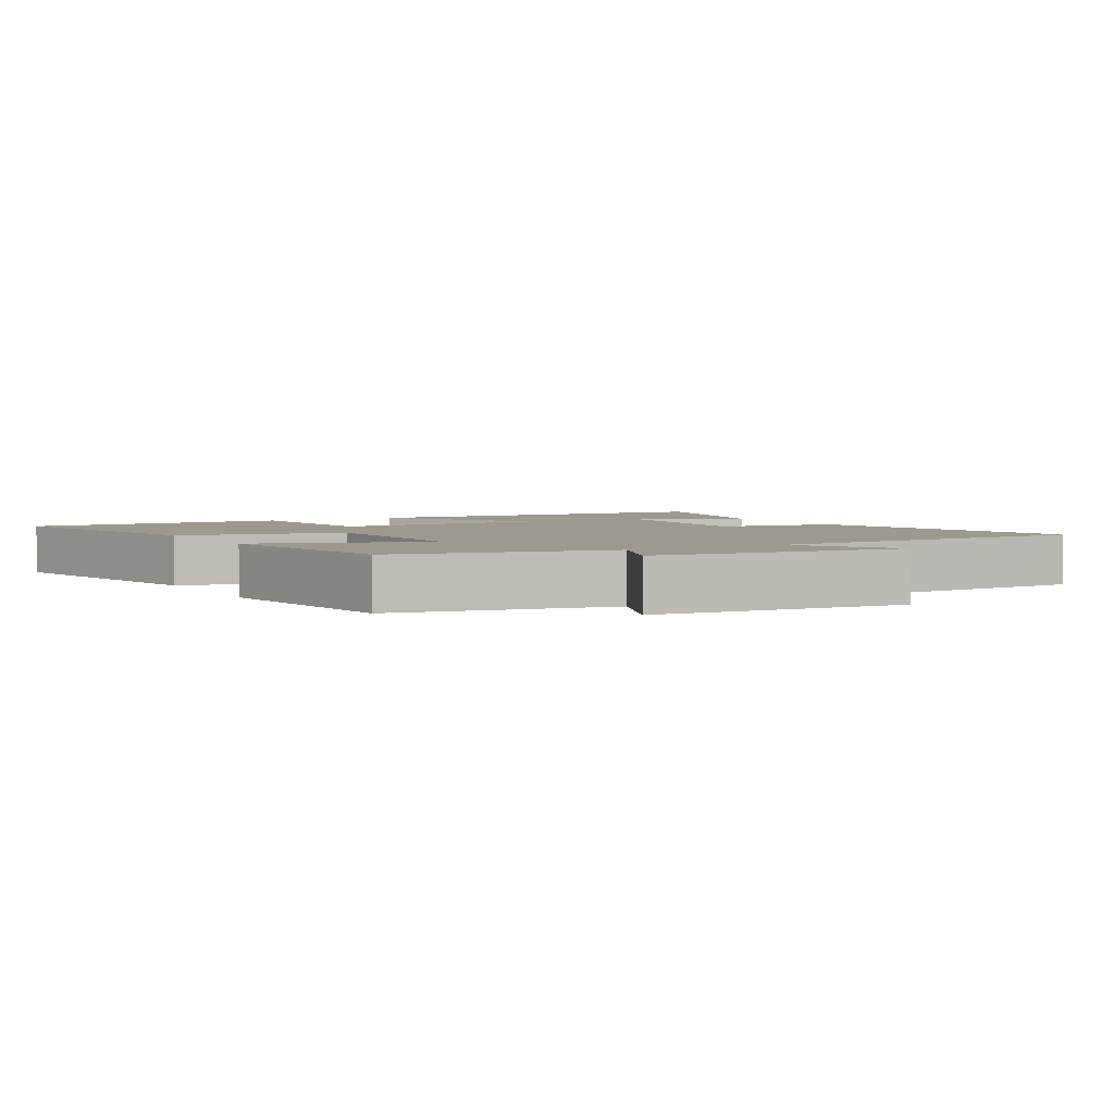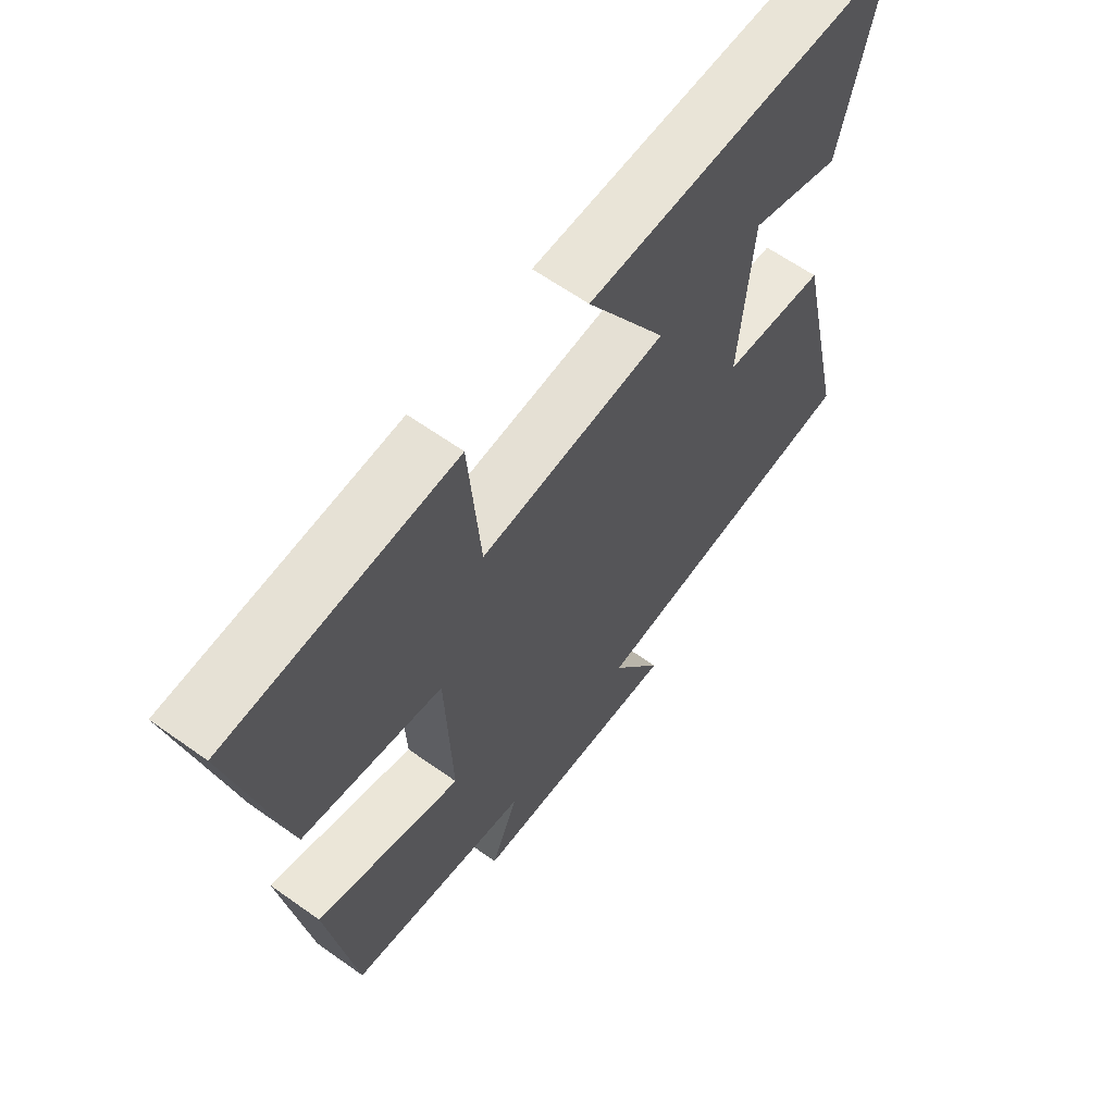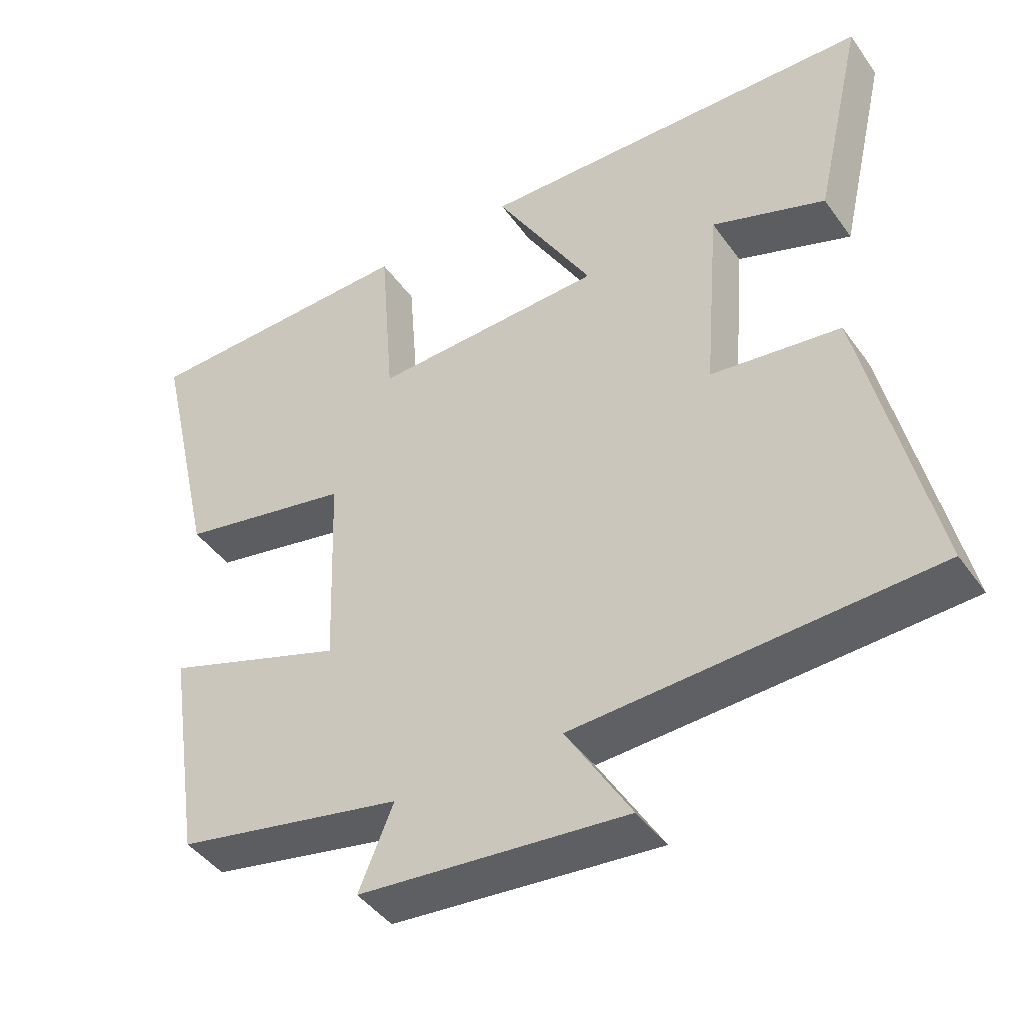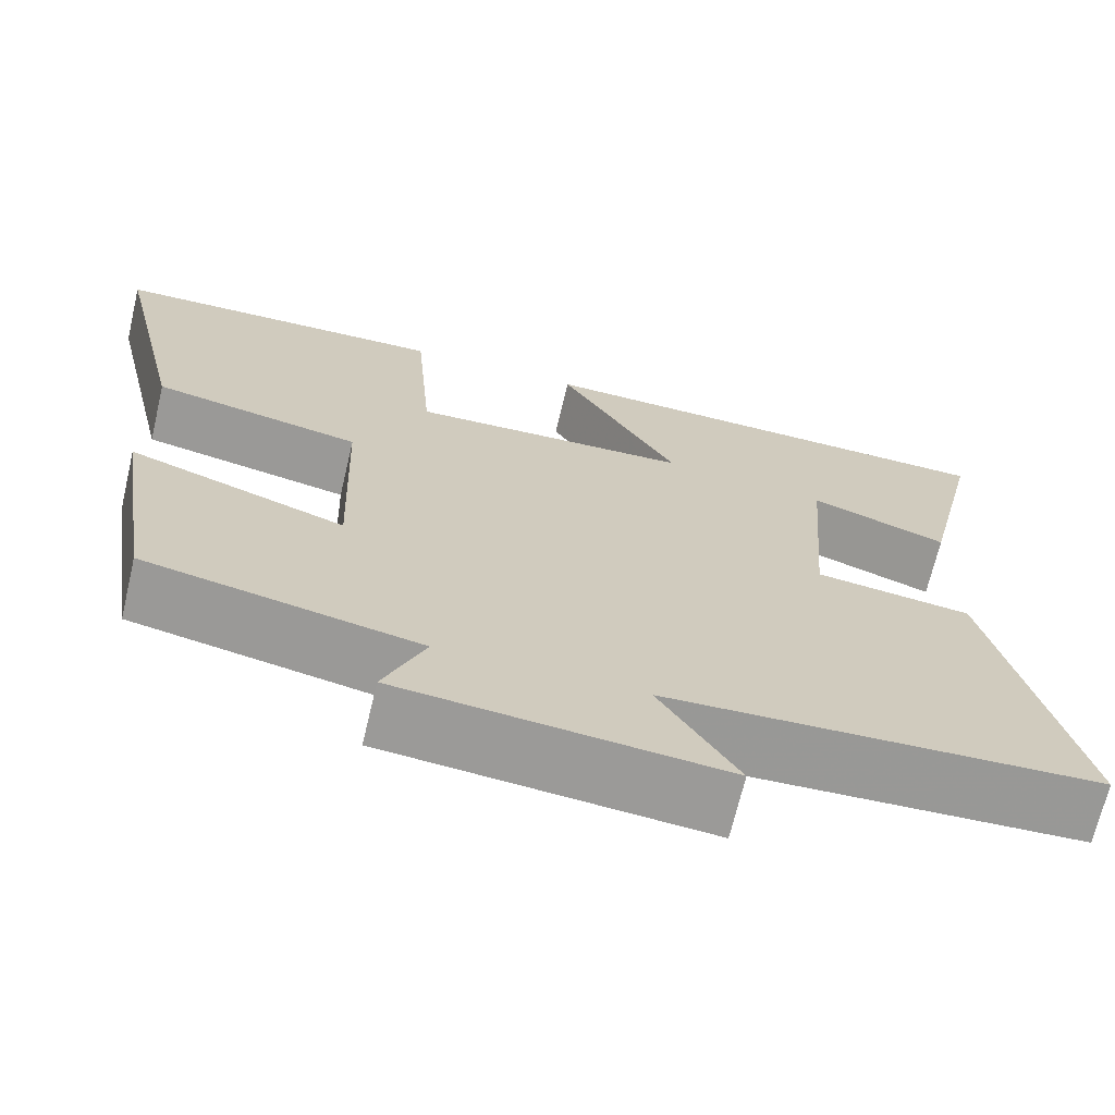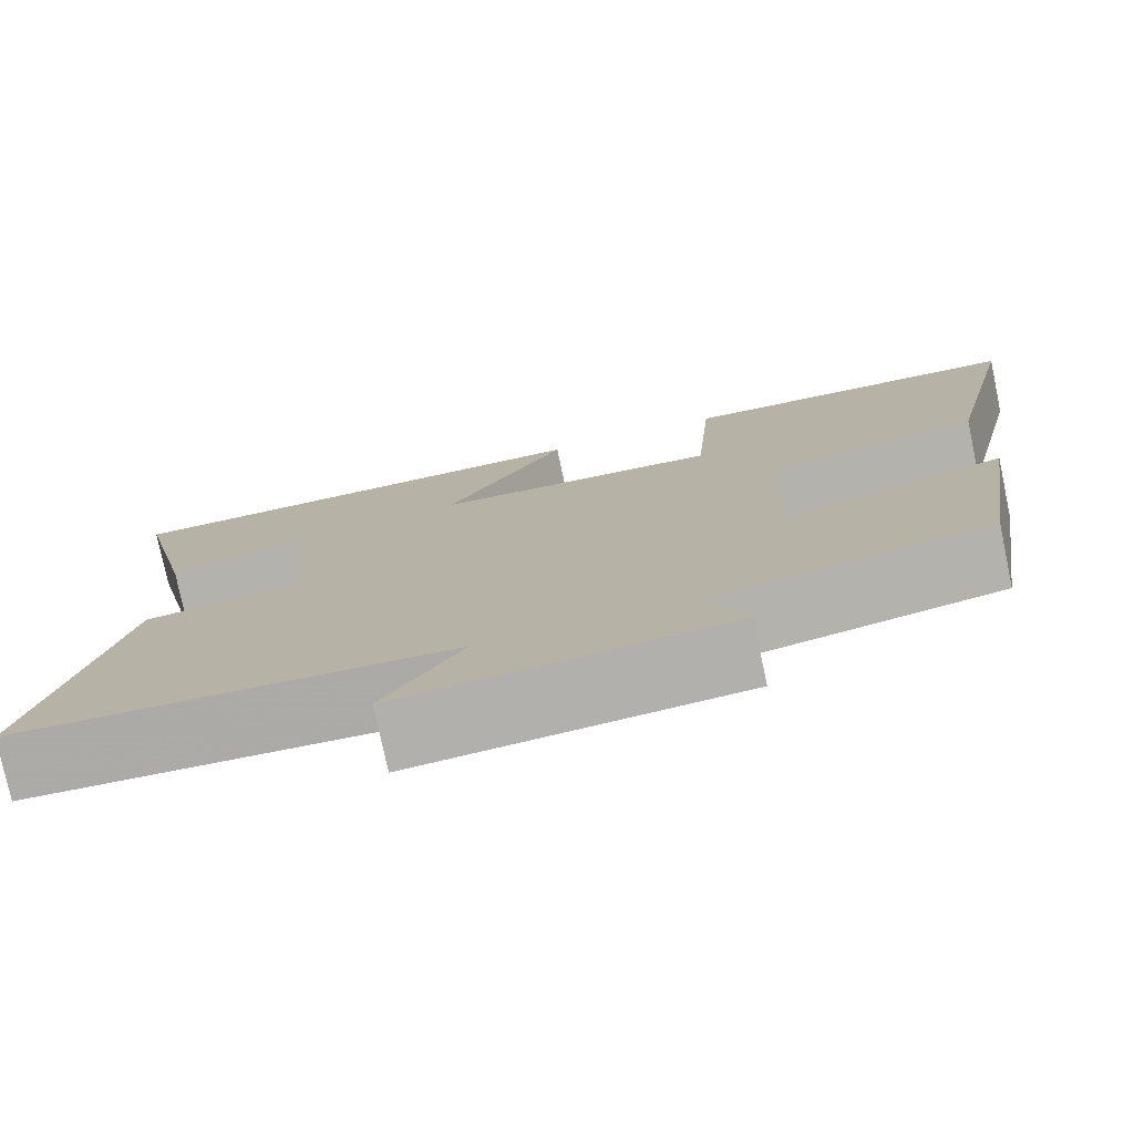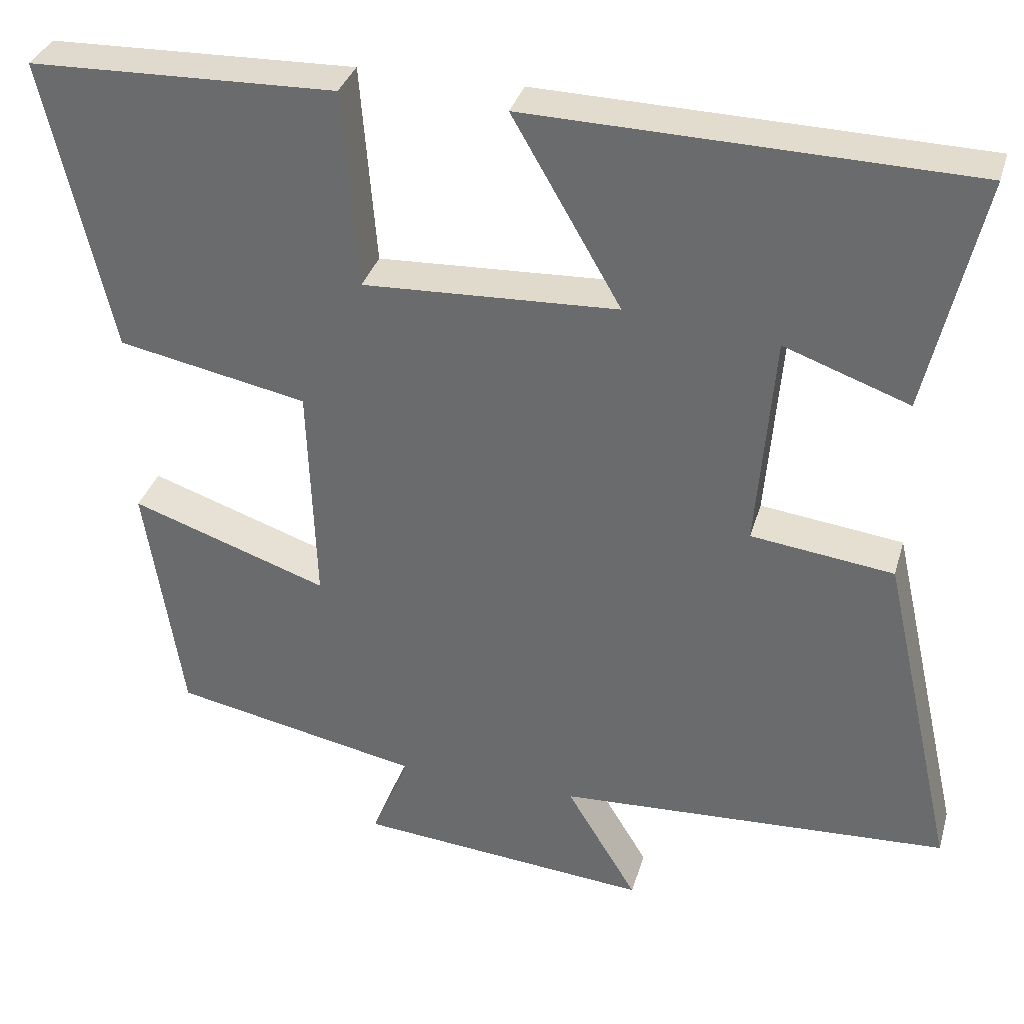
<metadata>
{"format":"obj","ext":"obj","renderer":"f3d","projection":"perspective","resolution":1024,"background":"white","views":[{"elev":3.4,"azim":150.5,"up":"+Y"},{"elev":62.7,"azim":125.8,"up":"+Z"},{"elev":-43.8,"azim":-147.1,"up":"+Z"},{"elev":-68.9,"azim":166.7,"up":"+Z"},{"elev":-77.2,"azim":11.9,"up":"+Z"},{"elev":33.9,"azim":-164.5,"up":"+Z"}]}
</metadata>
<code>
v -0.595 0.07 -0.475
v -0.5 0.07 -0.054
v -0.319 0.07 -0.031
v -0.341 0.07 0.243
v -0.5 0.07 0.186
v -0.569 0.07 0.486
v -0.011 0.07 0.5
v -0.149 0.07 0.262
v 0.175 0.07 0.248
v 0.195 0.07 0.5
v 0.585 0.07 0.489
v 0.5 0.07 0.117
v 0.259 0.07 0.069
v 0.249 0.07 -0.215
v 0.5 0.07 -0.129
v 0.453 0.07 -0.437
v 0.137 0.07 -0.5
v 0.185 0.07 -0.615
v -0.187 0.07 -0.649
v -0.097 0.07 -0.5
v -0.595 0 -0.475
v -0.5 0 -0.054
v -0.319 0 -0.031
v -0.341 0 0.243
v -0.5 0 0.186
v -0.569 0 0.486
v -0.011 0 0.5
v -0.149 0 0.262
v 0.175 0 0.248
v 0.195 0 0.5
v 0.585 0 0.489
v 0.5 0 0.117
v 0.259 0 0.069
v 0.249 0 -0.215
v 0.5 0 -0.129
v 0.453 0 -0.437
v 0.137 0 -0.5
v 0.185 0 -0.615
v -0.187 0 -0.649
v -0.097 0 -0.5
f 17 18 19 20
f 14 15 16 17
f 13 14 17 20
f 10 11 12 13
f 9 10 13
f 8 9 13 20
f 6 7 8
f 4 5 6
f 4 6 8
f 3 4 8 20
f 1 2 3 20
f 40 39 38 37
f 37 36 35 34
f 40 37 34 33
f 33 32 31 30
f 33 30 29
f 40 33 29 28
f 28 27 26
f 26 25 24
f 28 26 24
f 40 28 24 23
f 40 23 22 21
f 1 21 22 2
f 2 22 23 3
f 3 23 24 4
f 4 24 25 5
f 5 25 26 6
f 6 26 27 7
f 7 27 28 8
f 8 28 29 9
f 9 29 30 10
f 10 30 31 11
f 11 31 32 12
f 12 32 33 13
f 13 33 34 14
f 14 34 35 15
f 15 35 36 16
f 16 36 37 17
f 17 37 38 18
f 18 38 39 19
f 19 39 40 20
f 20 40 21 1

</code>
